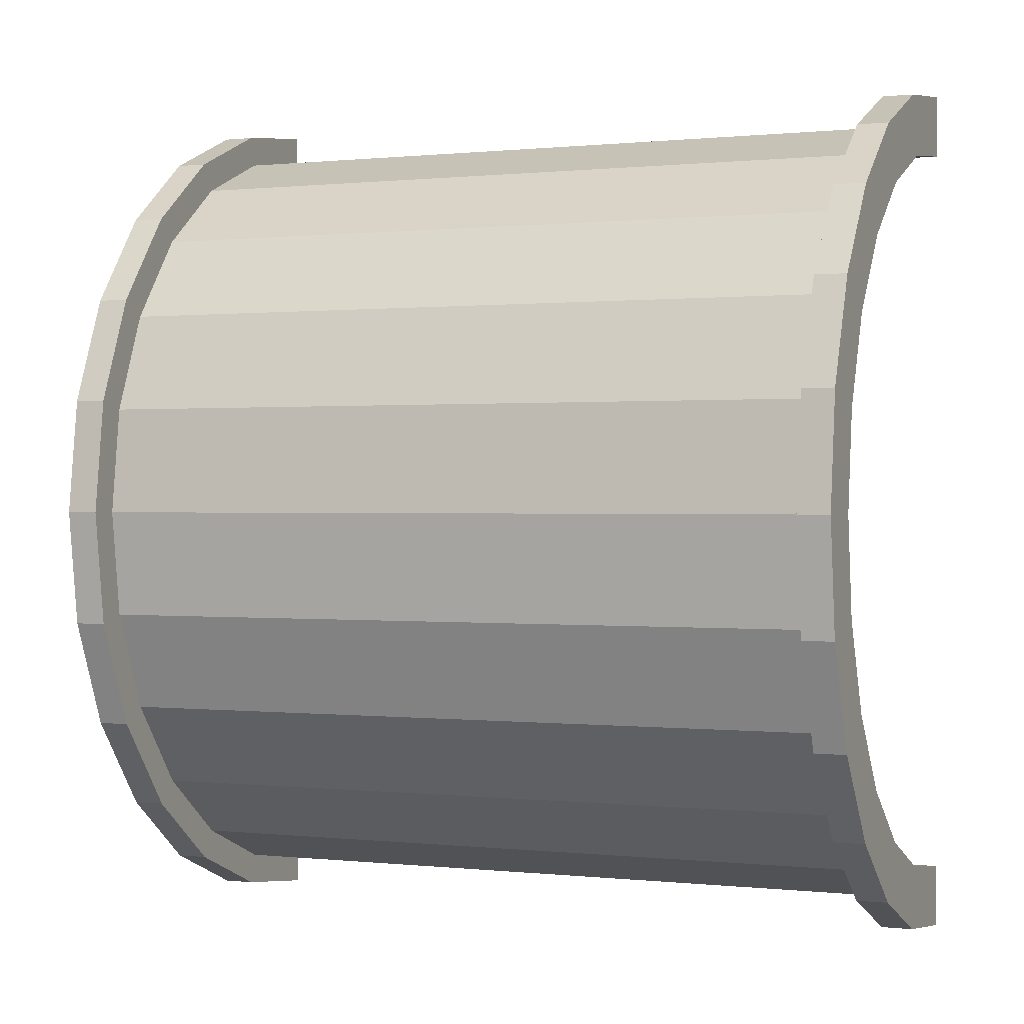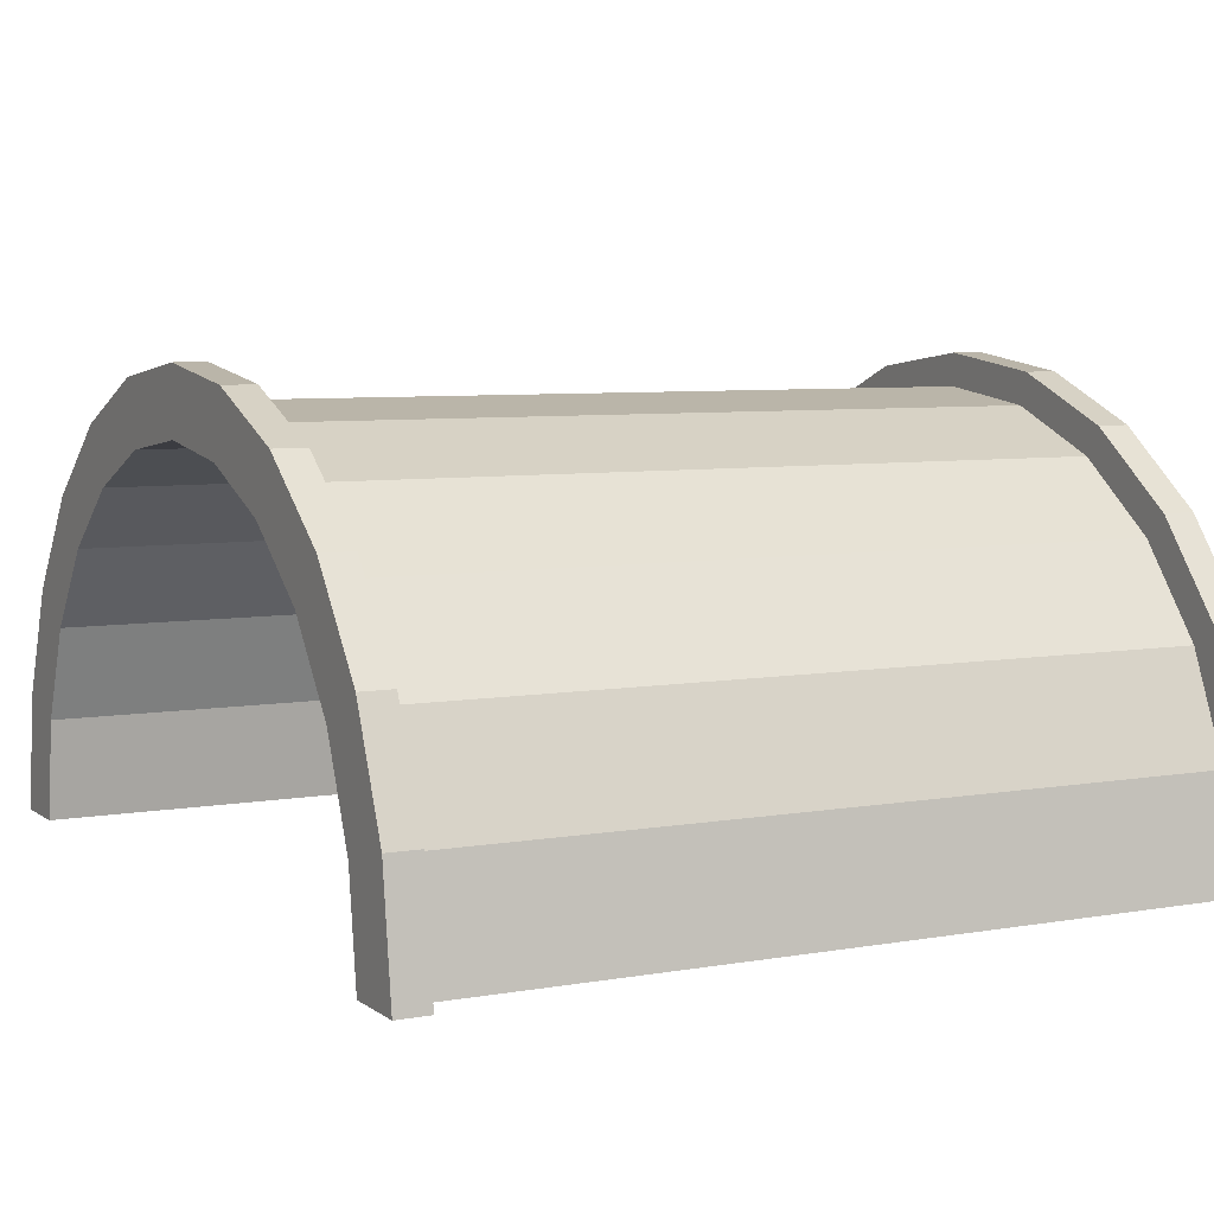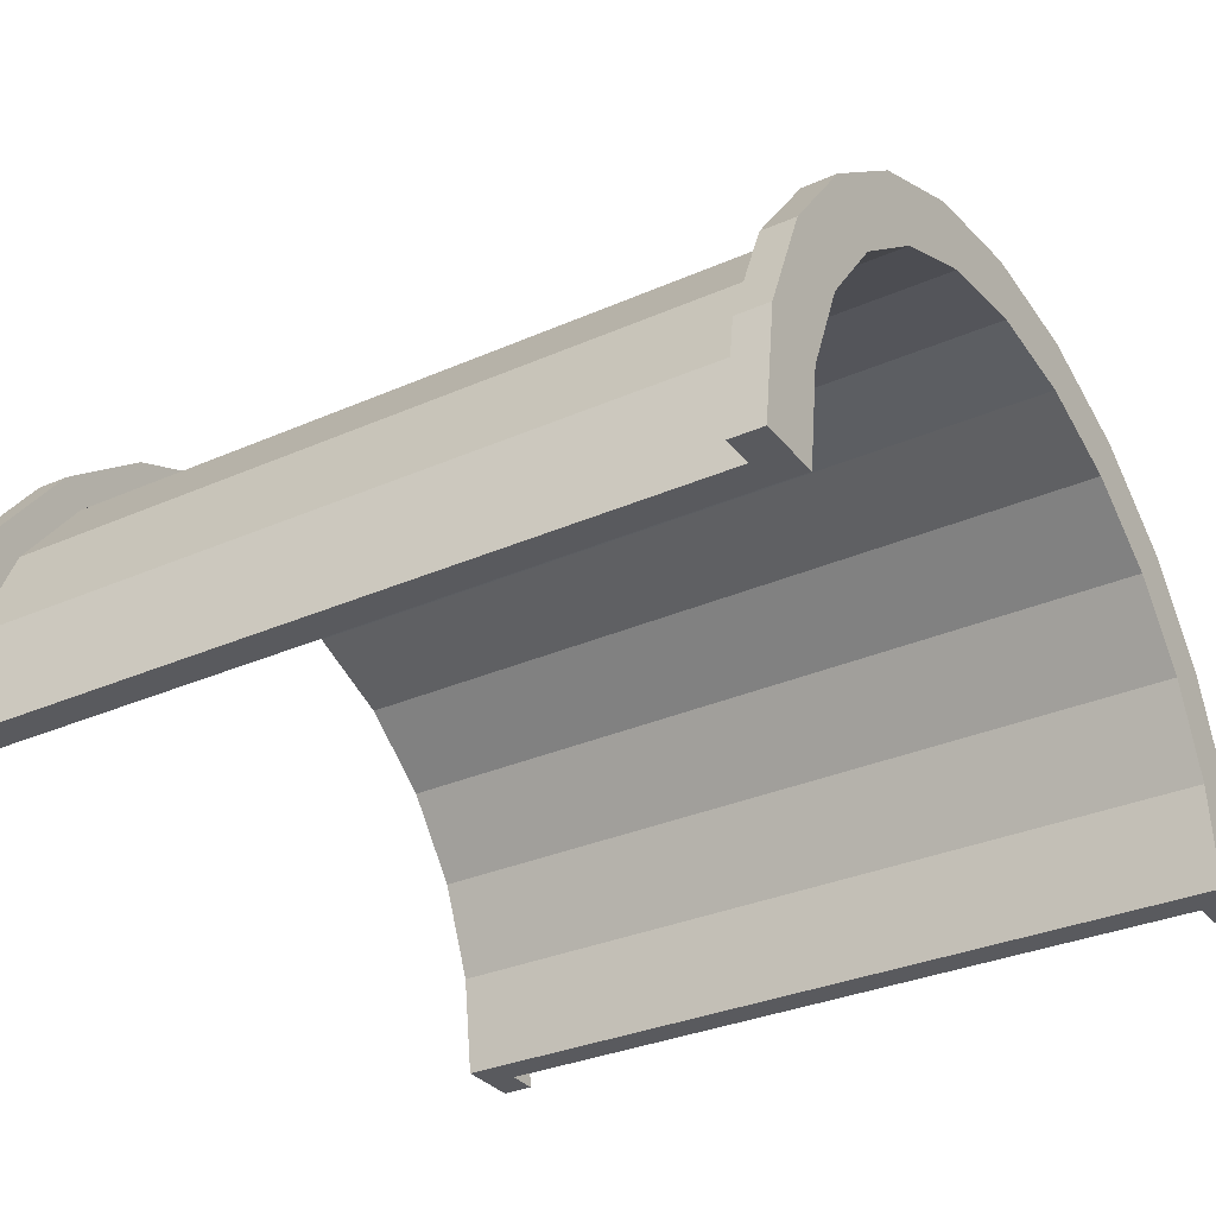
<metadata>
{"format":"obj","ext":"obj","renderer":"f3d","projection":"perspective","resolution":1024,"background":"white","views":[{"elev":0.4,"azim":22.4,"up":"+Y"},{"elev":6.5,"azim":152.3,"up":"+Z"},{"elev":-31.8,"azim":-148.1,"up":"+Z"}]}
</metadata>
<code>
v 17 3.365 12.56
v 40.29 0 13
v 40.29 3.365 12.56
v 40.29 0 13
v 17 3.365 12.56
v 17 0 13
v 17 -12.56 3.365
v 40.29 -13 0
v 40.29 -12.56 3.365
v 40.29 -13 0
v 17 -12.56 3.365
v 17 -13 0
v 40.29 13 0
v 17 13 0
v 40.29 13 0
v 17 13 0
v 40.29 13 0
v 17 13 0
v 40.29 13 0
v 17 12.56 3.365
v 40.29 12.56 3.365
v 17 12.56 3.365
v 40.29 13 0
v 17 13 0
v 17 6.5 11.26
v 40.29 3.365 12.56
v 40.29 6.5 11.26
v 40.29 3.365 12.56
v 17 6.5 11.26
v 17 3.365 12.56
v 17 0 13
v 40.29 -3.365 12.56
v 40.29 0 13
v 40.29 -3.365 12.56
v 17 0 13
v 17 -3.365 12.56
v 16 -14 0
v 16 -12 0
v 16 -12 0
v 16 -12 0
v 16 -13.52 3.623
v 16 -12.12 7
v 16 -14 0
v 16 -12 0
v 16 -14 0
v 16 -12 0
v 16 -14 0
v 16 -13.52 3.623
v 16 12 0
v 16 14 0
v 16 14 0
v 16 14 0
v 16 11.59 3.106
v 16 13.52 3.623
v 16 12 0
v 16 14 0
v 16 12 0
v 16 14 0
v 16 12 0
v 16 11.59 3.106
v 16 13.52 3.623
v 16 11.59 3.106
v 16 12.12 7
v 16 10.39 6
v 16 12.12 7
v 16 11.59 3.106
v 16 10.39 6
v 16 9.899 9.899
v 16 12.12 7
v 16 8.485 8.485
v 16 9.899 9.899
v 16 10.39 6
v 16 8.485 8.485
v 16 7 12.12
v 16 9.899 9.899
v 16 6 10.39
v 16 7 12.12
v 16 8.485 8.485
v 16 6 10.39
v 16 3.623 13.52
v 16 7 12.12
v 16 3.106 11.59
v 16 3.623 13.52
v 16 6 10.39
v 16 0 12
v 16 3.623 13.52
v 16 3.106 11.59
v 16 0 12
v 16 0 14
v 16 3.623 13.52
v 16 -3.106 11.59
v 16 0 14
v 16 0 12
v 16 -3.106 11.59
v 16 -3.623 13.52
v 16 0 14
v 16 -6 10.39
v 16 -3.623 13.52
v 16 -3.106 11.59
v 16 -6 10.39
v 16 -7 12.12
v 16 -3.623 13.52
v 16 -8.485 8.485
v 16 -7 12.12
v 16 -6 10.39
v 16 -8.485 8.485
v 16 -9.899 9.899
v 16 -7 12.12
v 16 -10.39 6
v 16 -9.899 9.899
v 16 -8.485 8.485
v 16 -12.12 7
v 16 -10.39 6
v 16 -11.59 3.106
v 16 -10.39 6
v 16 -12.12 7
v 16 -9.899 9.899
v 16 -12.12 7
v 16 -11.59 3.106
v 16 -12 0
v 17 9.192 9.192
v 40.29 6.5 11.26
v 40.29 9.192 9.192
v 40.29 6.5 11.26
v 17 9.192 9.192
v 17 6.5 11.26
v 40.29 12.56 3.365
v 17 11.26 6.5
v 40.29 11.26 6.5
v 17 11.26 6.5
v 40.29 12.56 3.365
v 17 12.56 3.365
v 40.29 11.26 6.5
v 17 9.192 9.192
v 40.29 9.192 9.192
v 17 9.192 9.192
v 40.29 11.26 6.5
v 17 11.26 6.5
v 17 -13 0
v 40.29 -13 0
v 17 -13 0
v 40.29 -13 0
v 17 -13 0
v 40.29 -13 0
v 17 -11.26 6.5
v 40.29 -9.192 9.192
v 17 -9.192 9.192
v 40.29 -9.192 9.192
v 17 -11.26 6.5
v 40.29 -11.26 6.5
v 17 -3.365 12.56
v 40.29 -6.5 11.26
v 40.29 -3.365 12.56
v 40.29 -6.5 11.26
v 17 -3.365 12.56
v 17 -6.5 11.26
v 17 -6.5 11.26
v 40.29 -9.192 9.192
v 40.29 -6.5 11.26
v 40.29 -9.192 9.192
v 17 -6.5 11.26
v 17 -9.192 9.192
v 17 -12.56 3.365
v 40.29 -11.26 6.5
v 17 -11.26 6.5
v 40.29 -11.26 6.5
v 17 -12.56 3.365
v 40.29 -12.56 3.365
v 41.29 -11.59 3.106
v 16 -10.39 6
v 41.29 -10.39 6
v 16 -10.39 6
v 41.29 -11.59 3.106
v 16 -11.59 3.106
v 16 12 0
v 41.29 12 0
v 16 12 0
v 41.29 12 0
v 16 12 0
v 41.29 12 0
v 16 11.59 3.106
v 41.29 10.39 6
v 16 10.39 6
v 41.29 10.39 6
v 16 11.59 3.106
v 41.29 11.59 3.106
v 16 6 10.39
v 41.29 8.485 8.485
v 41.29 6 10.39
v 41.29 8.485 8.485
v 16 6 10.39
v 16 8.485 8.485
v 16 10.39 6
v 41.29 8.485 8.485
v 16 8.485 8.485
v 41.29 8.485 8.485
v 16 10.39 6
v 41.29 10.39 6
v 41.29 -10.39 6
v 16 -8.485 8.485
v 41.29 -8.485 8.485
v 16 -8.485 8.485
v 41.29 -10.39 6
v 16 -10.39 6
v 16 -8.485 8.485
v 41.29 -6 10.39
v 41.29 -8.485 8.485
v 41.29 -6 10.39
v 16 -8.485 8.485
v 16 -6 10.39
v 16 0 12
v 41.29 3.106 11.59
v 41.29 0 12
v 41.29 3.106 11.59
v 16 0 12
v 16 3.106 11.59
v 16 11.59 3.106
v 41.29 12 0
v 41.29 11.59 3.106
v 41.29 12 0
v 16 11.59 3.106
v 16 12 0
v 41.29 -12 0
v 16 -12 0
v 41.29 -12 0
v 16 -12 0
v 41.29 -12 0
v 16 -12 0
v 41.29 -12 0
v 16 -11.59 3.106
v 41.29 -11.59 3.106
v 16 -11.59 3.106
v 41.29 -12 0
v 16 -12 0
v 16 -3.106 11.59
v 41.29 0 12
v 41.29 -3.106 11.59
v 41.29 0 12
v 16 -3.106 11.59
v 16 0 12
v 16 3.106 11.59
v 41.29 6 10.39
v 41.29 3.106 11.59
v 41.29 6 10.39
v 16 3.106 11.59
v 16 6 10.39
v 16 -6 10.39
v 41.29 -3.106 11.59
v 41.29 -6 10.39
v 41.29 -3.106 11.59
v 16 -6 10.39
v 16 -3.106 11.59
v 16 3.623 13.52
v 17 0 14
v 17 3.623 13.52
v 17 0 14
v 16 3.623 13.52
v 16 0 14
v 17 14 0
v 16 14 0
v 17 14 0
v 16 14 0
v 17 14 0
v 16 14 0
v 16 -13.52 3.623
v 17 -14 0
v 17 -13.52 3.623
v 17 -14 0
v 16 -13.52 3.623
v 16 -14 0
v 17 12.12 7
v 16 9.899 9.899
v 17 9.899 9.899
v 16 9.899 9.899
v 17 12.12 7
v 16 12.12 7
v 16 9.899 9.899
v 17 7 12.12
v 17 9.899 9.899
v 17 7 12.12
v 16 9.899 9.899
v 16 7 12.12
v 17 13.52 3.623
v 16 12.12 7
v 17 12.12 7
v 16 12.12 7
v 17 13.52 3.623
v 16 13.52 3.623
v 16 -12.12 7
v 17 -9.899 9.899
v 16 -9.899 9.899
v 17 -9.899 9.899
v 16 -12.12 7
v 17 -12.12 7
v 16 7 12.12
v 17 3.623 13.52
v 17 7 12.12
v 17 3.623 13.52
v 16 7 12.12
v 16 3.623 13.52
v 17 13.52 3.623
v 17 12.56 3.365
v 17 13 0
v 17 12.12 7
v 17 12.56 3.365
v 17 13.52 3.623
v 17 12.12 7
v 17 11.26 6.5
v 17 12.56 3.365
v 17 9.899 9.899
v 17 11.26 6.5
v 17 12.12 7
v 17 9.899 9.899
v 17 9.192 9.192
v 17 11.26 6.5
v 17 7 12.12
v 17 9.192 9.192
v 17 9.899 9.899
v 17 7 12.12
v 17 6.5 11.26
v 17 9.192 9.192
v 17 3.623 13.52
v 17 6.5 11.26
v 17 7 12.12
v 17 3.623 13.52
v 17 3.365 12.56
v 17 6.5 11.26
v 17 0 14
v 17 3.365 12.56
v 17 3.623 13.52
v 17 0 14
v 17 0 13
v 17 3.365 12.56
v 17 0 14
v 17 -3.365 12.56
v 17 0 13
v 17 -3.623 13.52
v 17 -3.365 12.56
v 17 0 14
v 17 -3.623 13.52
v 17 -6.5 11.26
v 17 -3.365 12.56
v 17 -7 12.12
v 17 -6.5 11.26
v 17 -3.623 13.52
v 17 -7 12.12
v 17 -9.192 9.192
v 17 -6.5 11.26
v 17 -9.899 9.899
v 17 -9.192 9.192
v 17 -7 12.12
v 17 -9.899 9.899
v 17 -11.26 6.5
v 17 -9.192 9.192
v 17 -12.12 7
v 17 -11.26 6.5
v 17 -9.899 9.899
v 17 -12.12 7
v 17 -12.56 3.365
v 17 -11.26 6.5
v 17 -13.52 3.623
v 17 -12.56 3.365
v 17 -12.12 7
v 17 -12.56 3.365
v 17 -13.52 3.623
v 17 -13 0
v 17 -14 0
v 17 -13 0
v 17 -13.52 3.623
v 17 -13 0
v 17 -14 0
v 17 -13 0
v 17 -13 0
v 17 -14 0
v 17 -14 0
v 17 13 0
v 17 14 0
v 17 13.52 3.623
v 17 14 0
v 17 13 0
v 17 14 0
v 17 14 0
v 17 13 0
v 17 13 0
v 17 14 0
v 16 13.52 3.623
v 17 13.52 3.623
v 16 13.52 3.623
v 17 14 0
v 16 14 0
v 16 -14 0
v 17 -14 0
v 16 -14 0
v 17 -14 0
v 16 -14 0
v 17 -14 0
v 16 -13.52 3.623
v 17 -12.12 7
v 16 -12.12 7
v 17 -12.12 7
v 16 -13.52 3.623
v 17 -13.52 3.623
v 16 -7 12.12
v 17 -9.899 9.899
v 17 -7 12.12
v 17 -9.899 9.899
v 16 -7 12.12
v 16 -9.899 9.899
v 16 0 14
v 17 -3.623 13.52
v 17 0 14
v 17 -3.623 13.52
v 16 0 14
v 16 -3.623 13.52
v 16 -3.623 13.52
v 17 -7 12.12
v 17 -3.623 13.52
v 17 -7 12.12
v 16 -3.623 13.52
v 16 -7 12.12
v 40.29 -13.52 3.623
v 41.29 -12.12 7
v 40.29 -12.12 7
v 41.29 -12.12 7
v 40.29 -13.52 3.623
v 41.29 -13.52 3.623
v 41.29 14 0
v 40.29 14 0
v 41.29 14 0
v 40.29 14 0
v 41.29 14 0
v 40.29 14 0
v 41.29 13.52 3.623
v 40.29 12.12 7
v 41.29 12.12 7
v 40.29 12.12 7
v 41.29 13.52 3.623
v 40.29 13.52 3.623
v 40.29 9.899 9.899
v 41.29 7 12.12
v 41.29 9.899 9.899
v 41.29 7 12.12
v 40.29 9.899 9.899
v 40.29 7 12.12
v 41.29 12.12 7
v 40.29 9.899 9.899
v 41.29 9.899 9.899
v 40.29 9.899 9.899
v 41.29 12.12 7
v 40.29 12.12 7
v 40.29 -12.12 7
v 41.29 -9.899 9.899
v 40.29 -9.899 9.899
v 41.29 -9.899 9.899
v 40.29 -12.12 7
v 41.29 -12.12 7
v 40.29 -14 0
v 40.29 -13 0
v 40.29 -13 0
v 40.29 -14 0
v 40.29 -13 0
v 40.29 -14 0
v 40.29 -13 0
v 40.29 -14 0
v 40.29 -13.52 3.623
v 40.29 13 0
v 40.29 14 0
v 40.29 14 0
v 40.29 13 0
v 40.29 14 0
v 40.29 13 0
v 40.29 14 0
v 40.29 13 0
v 40.29 13.52 3.623
v 40.29 12.56 3.365
v 40.29 13.52 3.623
v 40.29 13 0
v 40.29 12.56 3.365
v 40.29 12.12 7
v 40.29 13.52 3.623
v 40.29 11.26 6.5
v 40.29 12.12 7
v 40.29 12.56 3.365
v 40.29 11.26 6.5
v 40.29 9.899 9.899
v 40.29 12.12 7
v 40.29 9.192 9.192
v 40.29 9.899 9.899
v 40.29 11.26 6.5
v 40.29 9.192 9.192
v 40.29 7 12.12
v 40.29 9.899 9.899
v 40.29 6.5 11.26
v 40.29 7 12.12
v 40.29 9.192 9.192
v 40.29 6.5 11.26
v 40.29 3.623 13.52
v 40.29 7 12.12
v 40.29 3.365 12.56
v 40.29 3.623 13.52
v 40.29 6.5 11.26
v 40.29 0 13
v 40.29 3.623 13.52
v 40.29 3.365 12.56
v 40.29 0 13
v 40.29 0 14
v 40.29 3.623 13.52
v 40.29 -3.365 12.56
v 40.29 0 14
v 40.29 0 13
v 40.29 -3.365 12.56
v 40.29 -3.623 13.52
v 40.29 0 14
v 40.29 -6.5 11.26
v 40.29 -3.623 13.52
v 40.29 -3.365 12.56
v 40.29 -6.5 11.26
v 40.29 -7 12.12
v 40.29 -3.623 13.52
v 40.29 -9.192 9.192
v 40.29 -7 12.12
v 40.29 -6.5 11.26
v 40.29 -9.192 9.192
v 40.29 -9.899 9.899
v 40.29 -7 12.12
v 40.29 -11.26 6.5
v 40.29 -9.899 9.899
v 40.29 -9.192 9.192
v 40.29 -11.26 6.5
v 40.29 -12.12 7
v 40.29 -9.899 9.899
v 40.29 -12.56 3.365
v 40.29 -12.12 7
v 40.29 -11.26 6.5
v 40.29 -13.52 3.623
v 40.29 -12.56 3.365
v 40.29 -13 0
v 40.29 -12.56 3.365
v 40.29 -13.52 3.623
v 40.29 -12.12 7
v 40.29 -7 12.12
v 41.29 -9.899 9.899
v 41.29 -7 12.12
v 41.29 -9.899 9.899
v 40.29 -7 12.12
v 40.29 -9.899 9.899
v 40.29 3.623 13.52
v 41.29 0 14
v 41.29 3.623 13.52
v 41.29 0 14
v 40.29 3.623 13.52
v 40.29 0 14
v 41.29 14 0
v 40.29 13.52 3.623
v 41.29 13.52 3.623
v 40.29 13.52 3.623
v 41.29 14 0
v 40.29 14 0
v 40.29 -14 0
v 41.29 -14 0
v 40.29 -14 0
v 41.29 -14 0
v 40.29 -14 0
v 41.29 -14 0
v 40.29 -13.52 3.623
v 41.29 -14 0
v 41.29 -13.52 3.623
v 41.29 -14 0
v 40.29 -13.52 3.623
v 40.29 -14 0
v 40.29 0 14
v 41.29 -3.623 13.52
v 41.29 0 14
v 41.29 -3.623 13.52
v 40.29 0 14
v 40.29 -3.623 13.52
v 41.29 13.52 3.623
v 41.29 11.59 3.106
v 41.29 12 0
v 41.29 12.12 7
v 41.29 10.39 6
v 41.29 11.59 3.106
v 41.29 9.899 9.899
v 41.29 10.39 6
v 41.29 12.12 7
v 41.29 9.899 9.899
v 41.29 8.485 8.485
v 41.29 10.39 6
v 41.29 7 12.12
v 41.29 8.485 8.485
v 41.29 9.899 9.899
v 41.29 7 12.12
v 41.29 6 10.39
v 41.29 8.485 8.485
v 41.29 3.623 13.52
v 41.29 6 10.39
v 41.29 7 12.12
v 41.29 3.623 13.52
v 41.29 3.106 11.59
v 41.29 6 10.39
v 41.29 0 14
v 41.29 3.106 11.59
v 41.29 3.623 13.52
v 41.29 0 14
v 41.29 0 12
v 41.29 3.106 11.59
v 41.29 0 14
v 41.29 -3.106 11.59
v 41.29 0 12
v 41.29 -3.623 13.52
v 41.29 -3.106 11.59
v 41.29 0 14
v 41.29 -3.623 13.52
v 41.29 -6 10.39
v 41.29 -3.106 11.59
v 41.29 -7 12.12
v 41.29 -6 10.39
v 41.29 -3.623 13.52
v 41.29 -7 12.12
v 41.29 -8.485 8.485
v 41.29 -6 10.39
v 41.29 -9.899 9.899
v 41.29 -8.485 8.485
v 41.29 -7 12.12
v 41.29 -9.899 9.899
v 41.29 -10.39 6
v 41.29 -8.485 8.485
v 41.29 -12.12 7
v 41.29 -10.39 6
v 41.29 -9.899 9.899
v 41.29 -10.39 6
v 41.29 -12.12 7
v 41.29 -11.59 3.106
v 41.29 -13.52 3.623
v 41.29 -11.59 3.106
v 41.29 -12.12 7
v 41.29 -11.59 3.106
v 41.29 -13.52 3.623
v 41.29 -12 0
v 41.29 -14 0
v 41.29 -12 0
v 41.29 -13.52 3.623
v 41.29 -12 0
v 41.29 -14 0
v 41.29 -12 0
v 41.29 -12 0
v 41.29 -14 0
v 41.29 -14 0
v 41.29 12 0
v 41.29 14 0
v 41.29 13.52 3.623
v 41.29 11.59 3.106
v 41.29 13.52 3.623
v 41.29 12.12 7
v 41.29 14 0
v 41.29 12 0
v 41.29 14 0
v 41.29 14 0
v 41.29 12 0
v 41.29 12 0
v 40.29 7 12.12
v 41.29 3.623 13.52
v 41.29 7 12.12
v 41.29 3.623 13.52
v 40.29 7 12.12
v 40.29 3.623 13.52
v 40.29 -3.623 13.52
v 41.29 -7 12.12
v 41.29 -3.623 13.52
v 41.29 -7 12.12
v 40.29 -3.623 13.52
v 40.29 -7 12.12
v 41.29 12 0
v 40.29 13 0
v 41.29 14 0
v 41.29 12 0
v 17 13 0
v 40.29 13 0
v 16 12 0
v 17 13 0
v 41.29 12 0
v 16 14 0
v 17 13 0
v 16 12 0
v 17 13 0
v 16 14 0
v 17 14 0
v 41.29 14 0
v 40.29 13 0
v 40.29 14 0
v 17 -14 0
v 16 -14 0
v 17 -13 0
v 40.29 -13 0
v 41.29 -14 0
v 40.29 -14 0
v 41.29 -14 0
v 40.29 -13 0
v 41.29 -12 0
v 17 -13 0
v 41.29 -12 0
v 40.29 -13 0
v 17 -13 0
v 16 -12 0
v 41.29 -12 0
v 16 -12 0
v 17 -13 0
v 16 -14 0
f 1 2 3
f 4 5 6
f 7 8 9
f 10 11 12
f 13 14 15
f 16 17 18
f 19 20 21
f 22 23 24
f 25 26 27
f 28 29 30
f 31 32 33
f 34 35 36
f 37 38 39
f 40 41 42
f 43 44 45
f 46 47 48
f 49 50 51
f 52 53 54
f 55 56 57
f 58 59 60
f 61 62 63
f 64 65 66
f 67 68 69
f 70 71 72
f 73 74 75
f 76 77 78
f 79 80 81
f 82 83 84
f 85 86 87
f 88 89 90
f 91 92 93
f 94 95 96
f 97 98 99
f 100 101 102
f 103 104 105
f 106 107 108
f 109 110 111
f 112 113 114
f 115 116 117
f 118 119 120
f 121 122 123
f 124 125 126
f 127 128 129
f 130 131 132
f 133 134 135
f 136 137 138
f 139 140 141
f 142 143 144
f 145 146 147
f 148 149 150
f 151 152 153
f 154 155 156
f 157 158 159
f 160 161 162
f 163 164 165
f 166 167 168
f 169 170 171
f 172 173 174
f 175 176 177
f 178 179 180
f 181 182 183
f 184 185 186
f 187 188 189
f 190 191 192
f 193 194 195
f 196 197 198
f 199 200 201
f 202 203 204
f 205 206 207
f 208 209 210
f 211 212 213
f 214 215 216
f 217 218 219
f 220 221 222
f 223 224 225
f 226 227 228
f 229 230 231
f 232 233 234
f 235 236 237
f 238 239 240
f 241 242 243
f 244 245 246
f 247 248 249
f 250 251 252
f 253 254 255
f 256 257 258
f 259 260 261
f 262 263 264
f 265 266 267
f 268 269 270
f 271 272 273
f 274 275 276
f 277 278 279
f 280 281 282
f 283 284 285
f 286 287 288
f 289 290 291
f 292 293 294
f 295 296 297
f 298 299 300
f 301 302 303
f 304 305 306
f 307 308 309
f 310 311 312
f 313 314 315
f 316 317 318
f 319 320 321
f 322 323 324
f 325 326 327
f 328 329 330
f 331 332 333
f 334 335 336
f 337 338 339
f 340 341 342
f 343 344 345
f 346 347 348
f 349 350 351
f 352 353 354
f 355 356 357
f 358 359 360
f 361 362 363
f 364 365 366
f 367 368 369
f 370 371 372
f 373 374 375
f 376 377 378
f 379 380 381
f 382 383 384
f 385 386 387
f 388 389 390
f 391 392 393
f 394 395 396
f 397 398 399
f 400 401 402
f 403 404 405
f 406 407 408
f 409 410 411
f 412 413 414
f 415 416 417
f 418 419 420
f 421 422 423
f 424 425 426
f 427 428 429
f 430 431 432
f 433 434 435
f 436 437 438
f 439 440 441
f 442 443 444
f 445 446 447
f 448 449 450
f 451 452 453
f 454 455 456
f 457 458 459
f 460 461 462
f 463 464 465
f 466 467 468
f 469 470 471
f 472 473 474
f 475 476 477
f 478 479 480
f 481 482 483
f 484 485 486
f 487 488 489
f 490 491 492
f 493 494 495
f 496 497 498
f 499 500 501
f 502 503 504
f 505 506 507
f 508 509 510
f 511 512 513
f 514 515 516
f 517 518 519
f 520 521 522
f 523 524 525
f 526 527 528
f 529 530 531
f 532 533 534
f 535 536 537
f 538 539 540
f 541 542 543
f 544 545 546
f 547 548 549
f 550 551 552
f 553 554 555
f 556 557 558
f 559 560 561
f 562 563 564
f 565 566 567
f 568 569 570
f 571 572 573
f 574 575 576
f 577 578 579
f 580 581 582
f 583 584 585
f 586 587 588
f 589 590 591
f 592 593 594
f 595 596 597
f 598 599 600
f 601 602 603
f 604 605 606
f 607 608 609
f 610 611 612
f 613 614 615
f 616 617 618
f 619 620 621
f 622 623 624
f 625 626 627
f 628 629 630
f 631 632 633
f 634 635 636
f 637 638 639
f 640 641 642
f 643 644 645
f 646 647 648
f 649 650 651
f 652 653 654
f 655 656 657
f 658 659 660
f 661 662 663
f 664 665 666
f 667 668 669
f 670 671 672
f 673 674 675
f 676 677 678
f 679 680 681
f 682 683 684
f 685 686 687
f 688 689 690
f 691 692 693
f 694 695 696
f 697 698 699
f 700 701 702
f 703 704 705
f 706 707 708

</code>
